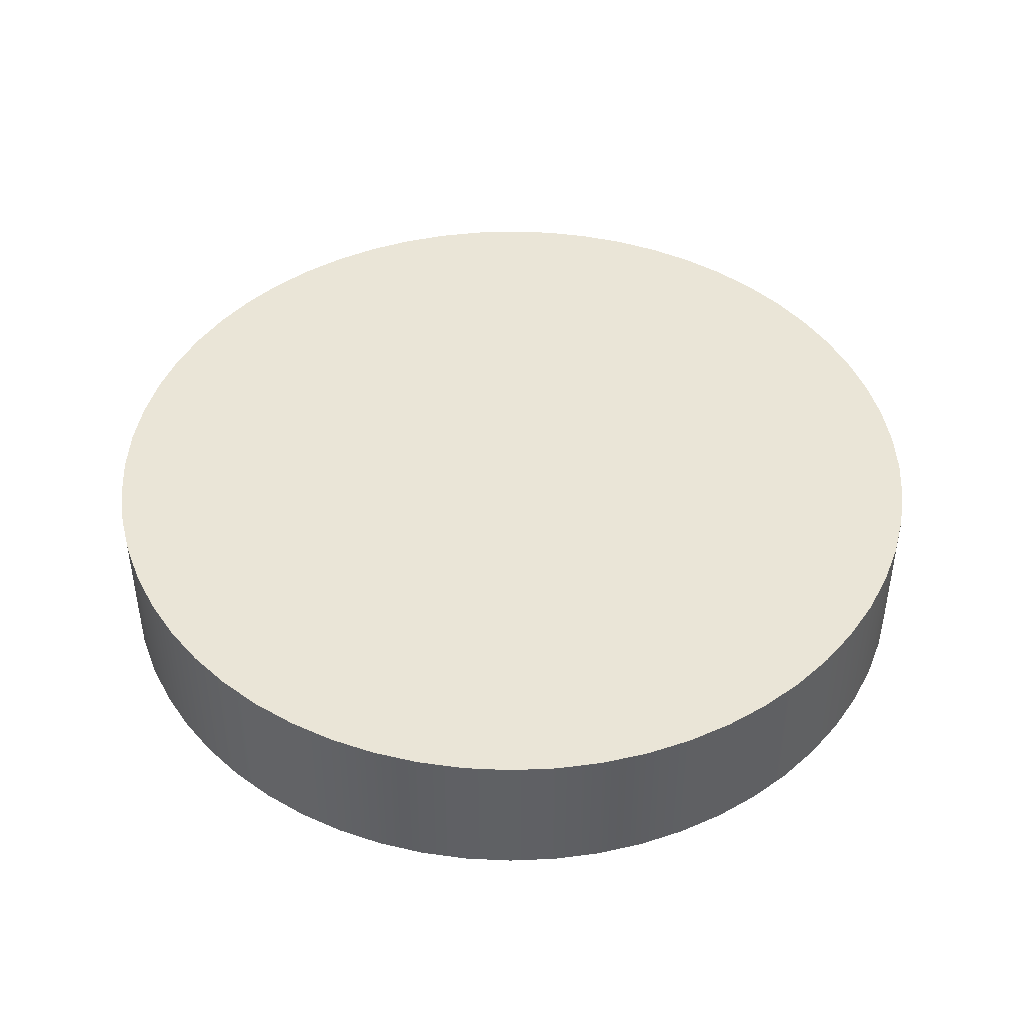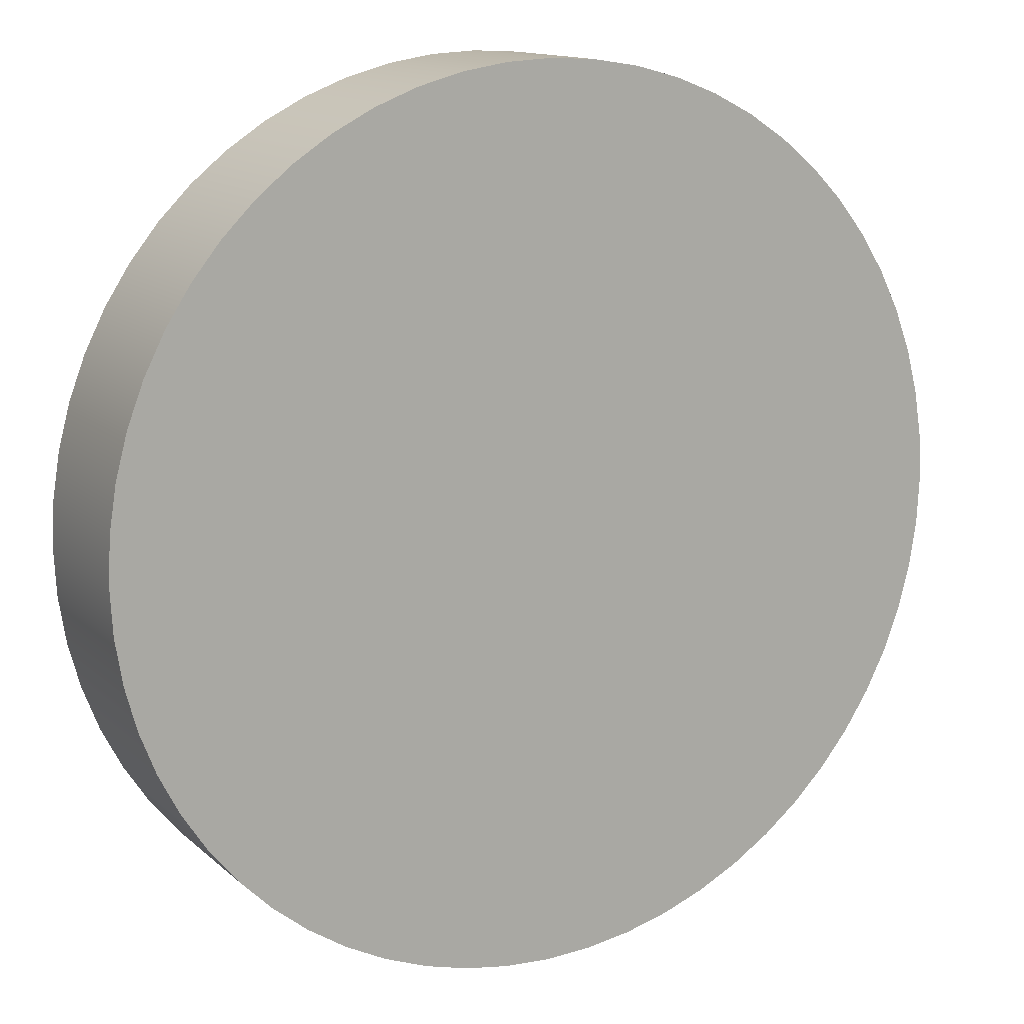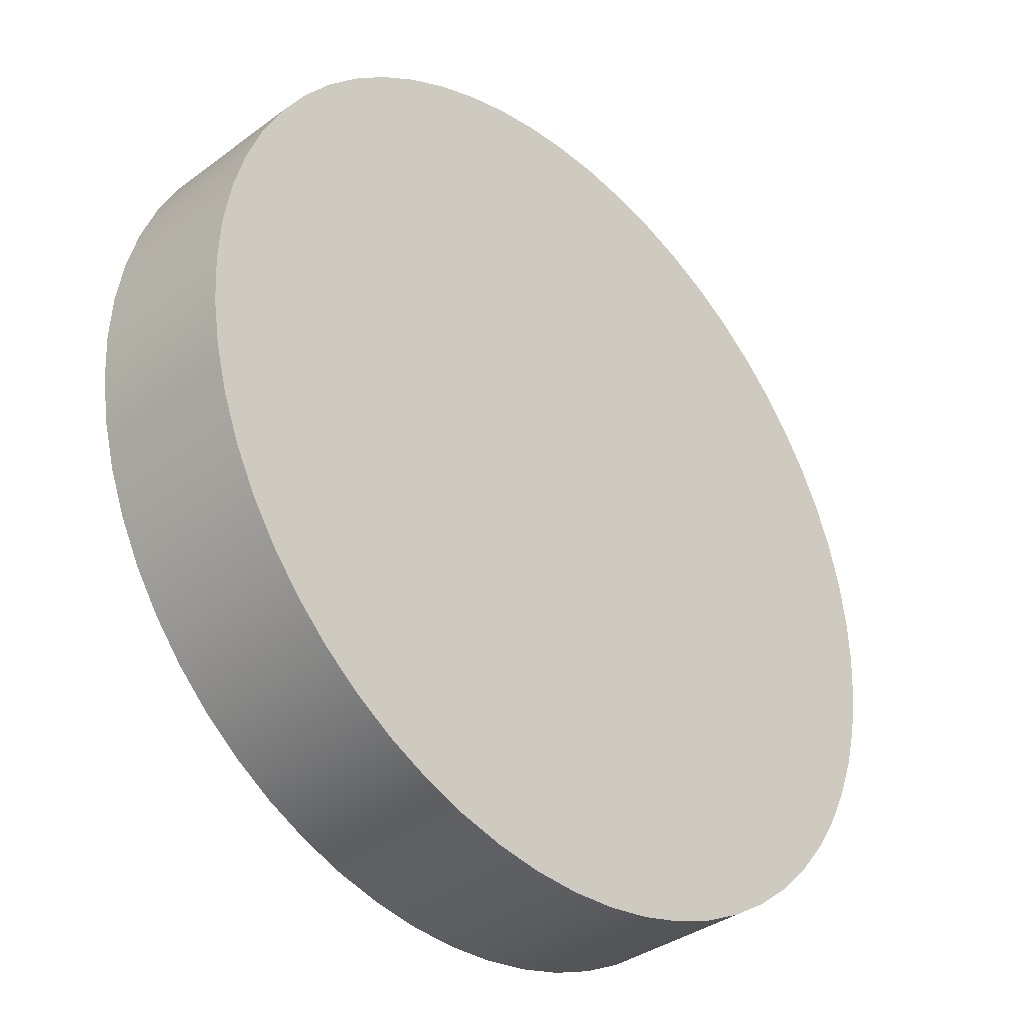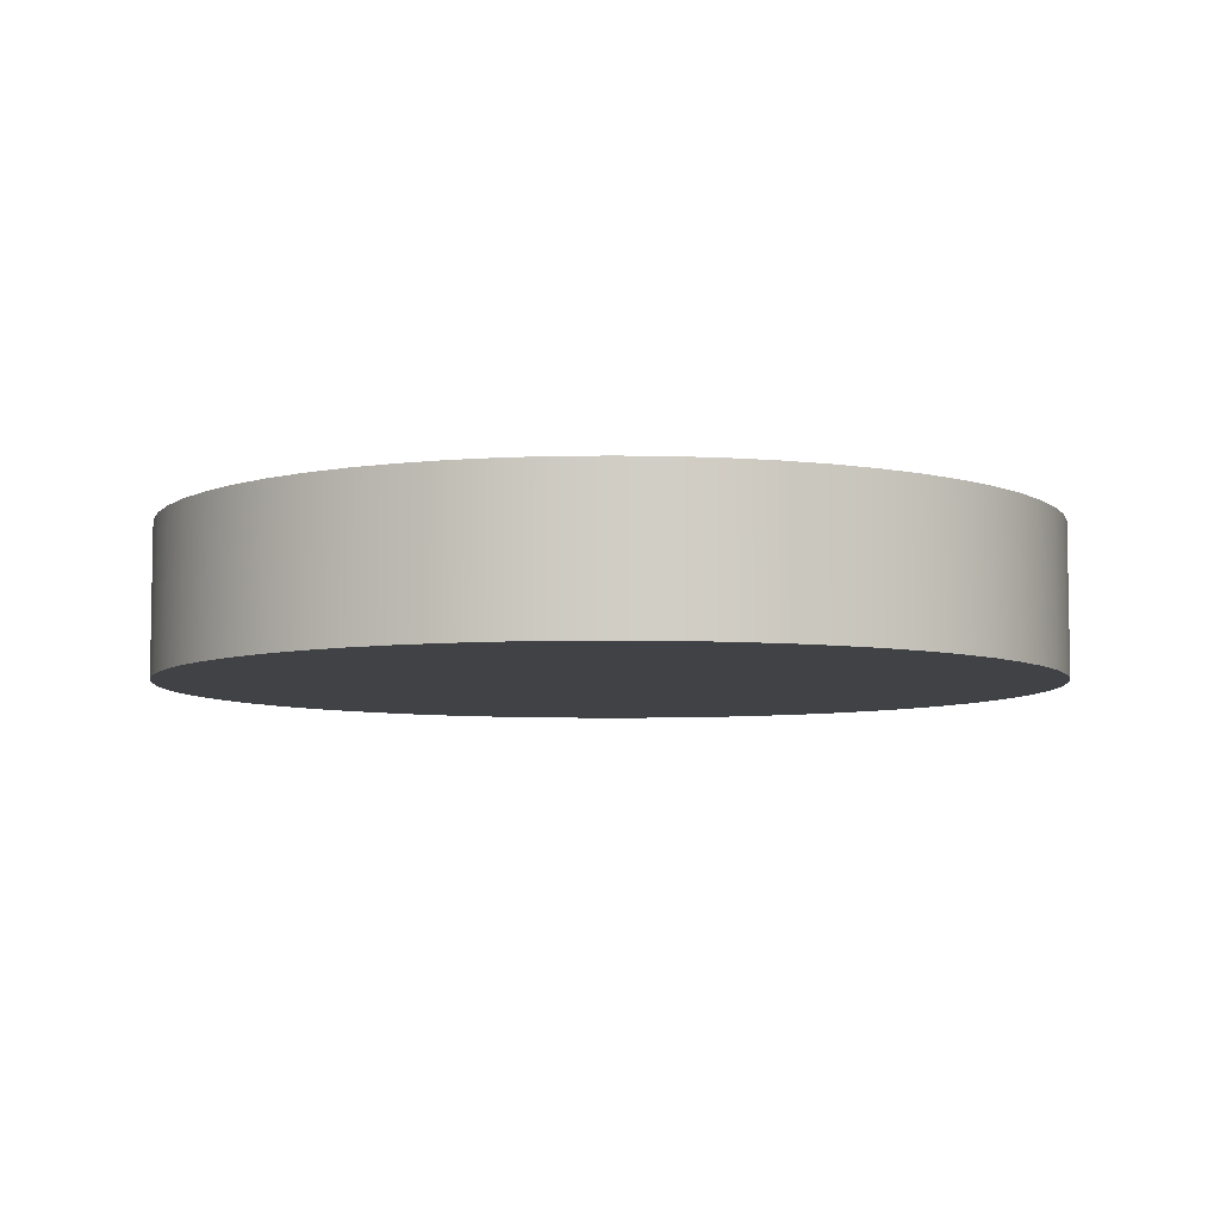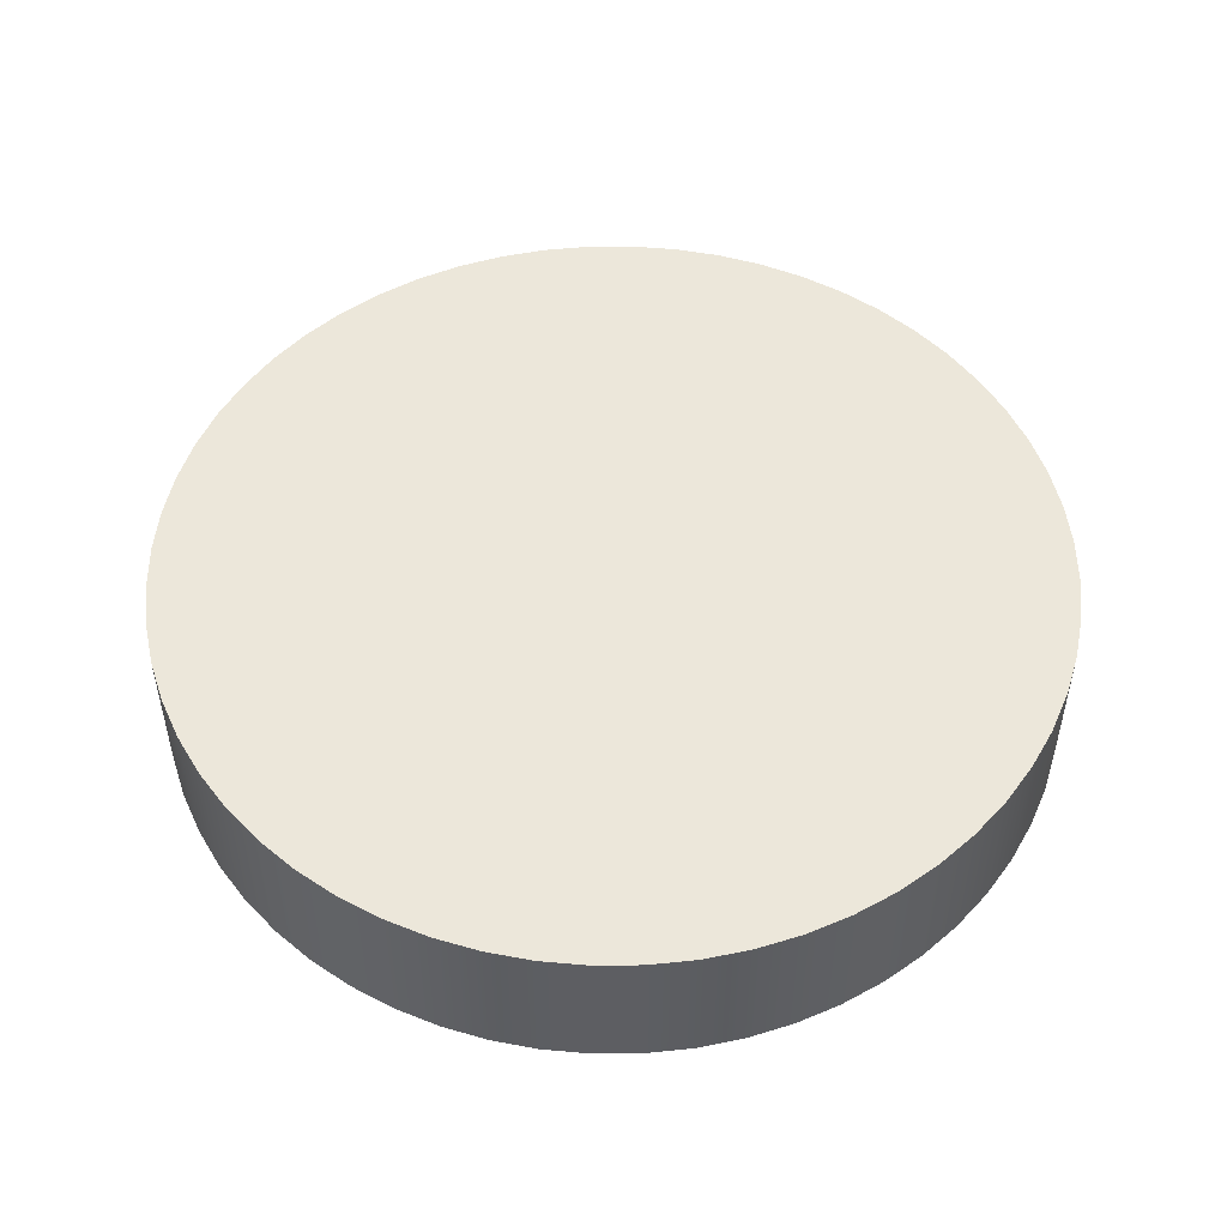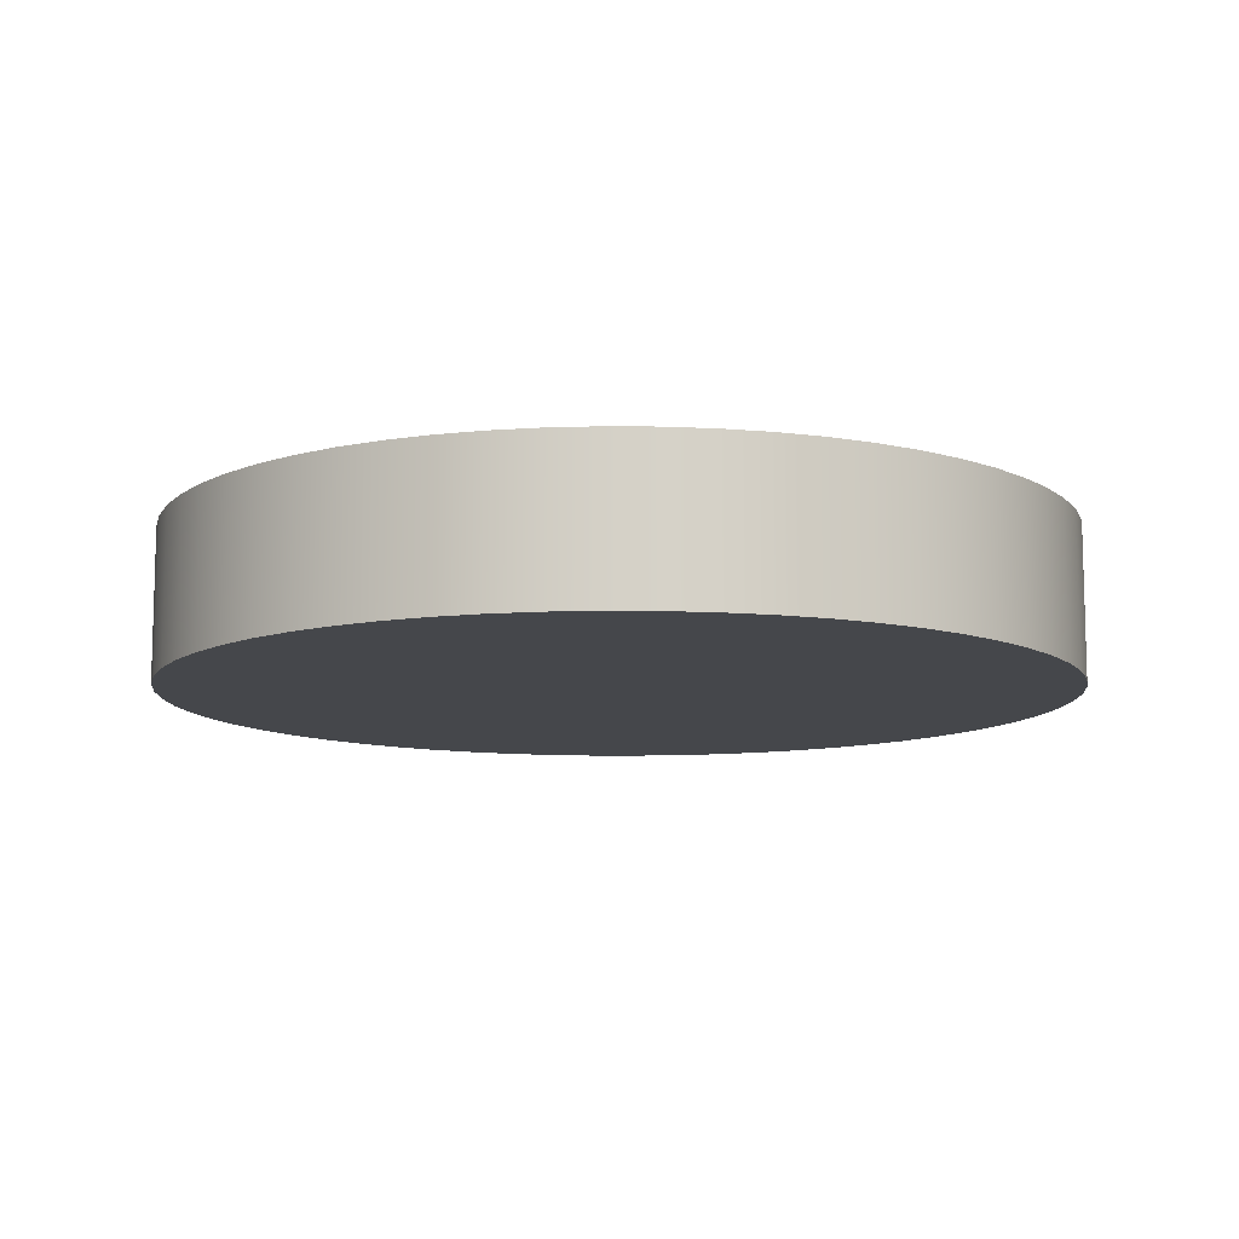
<metadata>
{"format":"obj","ext":"obj","renderer":"f3d","projection":"perspective","resolution":1024,"background":"white","views":[{"elev":44.4,"azim":-113.8,"up":"+Z"},{"elev":13.5,"azim":151.1,"up":"+Y"},{"elev":-36.2,"azim":134.1,"up":"+Y"},{"elev":-6.5,"azim":167.5,"up":"+Z"},{"elev":50.9,"azim":-117.5,"up":"+Z"},{"elev":-10.5,"azim":169.9,"up":"+Z"}]}
</metadata>
<code>
v 2.705 2 0.1
v 2.707 2.031 0.1
v 2.711 2.061 0.1
v 2.719 2.091 0.1
v 2.731 2.12 0.1
v 2.745 2.148 0.1
v 2.761 2.173 0.1
v 2.781 2.197 0.1
v 2.803 2.219 0.1
v 2.827 2.239 0.1
v 2.852 2.255 0.1
v 2.88 2.269 0.1
v 2.909 2.281 0.1
v 2.939 2.289 0.1
v 2.969 2.293 0.1
v 3 2.295 0.1
v 3.031 2.293 0.1
v 3.061 2.289 0.1
v 3.091 2.281 0.1
v 3.12 2.269 0.1
v 3.148 2.255 0.1
v 3.173 2.239 0.1
v 3.197 2.219 0.1
v 3.219 2.197 0.1
v 3.239 2.173 0.1
v 3.255 2.148 0.1
v 3.269 2.12 0.1
v 3.281 2.091 0.1
v 3.289 2.061 0.1
v 3.293 2.031 0.1
v 3.295 2 0.1
v 3.293 1.969 0.1
v 3.289 1.939 0.1
v 3.281 1.909 0.1
v 3.269 1.88 0.1
v 3.255 1.852 0.1
v 3.239 1.827 0.1
v 3.219 1.803 0.1
v 3.197 1.781 0.1
v 3.173 1.761 0.1
v 3.148 1.745 0.1
v 3.12 1.731 0.1
v 3.091 1.719 0.1
v 3.061 1.711 0.1
v 3.031 1.707 0.1
v 3 1.705 0.1
v 2.969 1.707 0.1
v 2.939 1.711 0.1
v 2.909 1.719 0.1
v 2.88 1.731 0.1
v 2.852 1.745 0.1
v 2.827 1.761 0.1
v 2.803 1.781 0.1
v 2.781 1.803 0.1
v 2.761 1.827 0.1
v 2.745 1.852 0.1
v 2.731 1.88 0.1
v 2.719 1.909 0.1
v 2.711 1.939 0.1
v 2.707 1.969 0.1
v 2.705 2 0
v 2.707 1.969 0
v 2.711 1.939 0
v 2.719 1.909 0
v 2.731 1.88 0
v 2.745 1.852 0
v 2.761 1.827 0
v 2.781 1.803 0
v 2.803 1.781 0
v 2.827 1.761 0
v 2.852 1.745 0
v 2.88 1.731 0
v 2.909 1.719 0
v 2.939 1.711 0
v 2.969 1.707 0
v 3 1.705 0
v 3.031 1.707 0
v 3.061 1.711 0
v 3.091 1.719 0
v 3.12 1.731 0
v 3.148 1.745 0
v 3.173 1.761 0
v 3.197 1.781 0
v 3.219 1.803 0
v 3.239 1.827 0
v 3.255 1.852 0
v 3.269 1.88 0
v 3.281 1.909 0
v 3.289 1.939 0
v 3.293 1.969 0
v 3.295 2 0
v 3.293 2.031 0
v 3.289 2.061 0
v 3.281 2.091 0
v 3.269 2.12 0
v 3.255 2.148 0
v 3.239 2.173 0
v 3.219 2.197 0
v 3.197 2.219 0
v 3.173 2.239 0
v 3.148 2.255 0
v 3.12 2.269 0
v 3.091 2.281 0
v 3.061 2.289 0
v 3.031 2.293 0
v 3 2.295 0
v 2.969 2.293 0
v 2.939 2.289 0
v 2.909 2.281 0
v 2.88 2.269 0
v 2.852 2.255 0
v 2.827 2.239 0
v 2.803 2.219 0
v 2.781 2.197 0
v 2.761 2.173 0
v 2.745 2.148 0
v 2.731 2.12 0
v 2.719 2.091 0
v 2.711 2.061 0
v 2.707 2.031 0
v 2.705 2 0
v 2.705 2 0.1
v 2.705 2 0.1
v 2.707 1.969 0.1
v 2.711 1.939 0.1
v 2.719 1.909 0.1
v 2.731 1.88 0.1
v 2.745 1.852 0.1
v 2.761 1.827 0.1
v 2.781 1.803 0.1
v 2.803 1.781 0.1
v 2.827 1.761 0.1
v 2.852 1.745 0.1
v 2.88 1.731 0.1
v 2.909 1.719 0.1
v 2.939 1.711 0.1
v 2.969 1.707 0.1
v 3 1.705 0.1
v 3.031 1.707 0.1
v 3.061 1.711 0.1
v 3.091 1.719 0.1
v 3.12 1.731 0.1
v 3.148 1.745 0.1
v 3.173 1.761 0.1
v 3.197 1.781 0.1
v 3.219 1.803 0.1
v 3.239 1.827 0.1
v 3.255 1.852 0.1
v 3.269 1.88 0.1
v 3.281 1.909 0.1
v 3.289 1.939 0.1
v 3.293 1.969 0.1
v 3.295 2 0.1
v 3.293 2.031 0.1
v 3.289 2.061 0.1
v 3.281 2.091 0.1
v 3.269 2.12 0.1
v 3.255 2.148 0.1
v 3.239 2.173 0.1
v 3.219 2.197 0.1
v 3.197 2.219 0.1
v 3.173 2.239 0.1
v 3.148 2.255 0.1
v 3.12 2.269 0.1
v 3.091 2.281 0.1
v 3.061 2.289 0.1
v 3.031 2.293 0.1
v 3 2.295 0.1
v 2.969 2.293 0.1
v 2.939 2.289 0.1
v 2.909 2.281 0.1
v 2.88 2.269 0.1
v 2.852 2.255 0.1
v 2.827 2.239 0.1
v 2.803 2.219 0.1
v 2.781 2.197 0.1
v 2.761 2.173 0.1
v 2.745 2.148 0.1
v 2.731 2.12 0.1
v 2.719 2.091 0.1
v 2.711 2.061 0.1
v 2.707 2.031 0.1
v 2.705 2 0
v 2.707 2.031 0
v 2.711 2.061 0
v 2.719 2.091 0
v 2.731 2.12 0
v 2.745 2.148 0
v 2.761 2.173 0
v 2.781 2.197 0
v 2.803 2.219 0
v 2.827 2.239 0
v 2.852 2.255 0
v 2.88 2.269 0
v 2.909 2.281 0
v 2.939 2.289 0
v 2.969 2.293 0
v 3 2.295 0
v 3.031 2.293 0
v 3.061 2.289 0
v 3.091 2.281 0
v 3.12 2.269 0
v 3.148 2.255 0
v 3.173 2.239 0
v 3.197 2.219 0
v 3.219 2.197 0
v 3.239 2.173 0
v 3.255 2.148 0
v 3.269 2.12 0
v 3.281 2.091 0
v 3.289 2.061 0
v 3.293 2.031 0
v 3.295 2 0
v 3.293 1.969 0
v 3.289 1.939 0
v 3.281 1.909 0
v 3.269 1.88 0
v 3.255 1.852 0
v 3.239 1.827 0
v 3.219 1.803 0
v 3.197 1.781 0
v 3.173 1.761 0
v 3.148 1.745 0
v 3.12 1.731 0
v 3.091 1.719 0
v 3.061 1.711 0
v 3.031 1.707 0
v 3 1.705 0
v 2.969 1.707 0
v 2.939 1.711 0
v 2.909 1.719 0
v 2.88 1.731 0
v 2.852 1.745 0
v 2.827 1.761 0
v 2.803 1.781 0
v 2.781 1.803 0
v 2.761 1.827 0
v 2.745 1.852 0
v 2.731 1.88 0
v 2.719 1.909 0
v 2.711 1.939 0
v 2.707 1.969 0
g 54cff365-e331-11ea-832b-54bf646e7e1f
f 2 120 1
f 1 120 121
f 122 61 60
f 60 61 62
f 60 62 59
f 59 62 63
f 59 63 58
f 58 63 64
f 58 64 57
f 57 64 65
f 57 65 56
f 56 65 66
f 56 66 55
f 55 66 67
f 55 67 54
f 54 67 68
f 54 68 53
f 53 68 69
f 53 69 52
f 52 69 70
f 52 70 51
f 51 70 71
f 51 71 50
f 50 71 72
f 50 72 49
f 49 72 73
f 49 73 48
f 48 73 74
f 48 74 47
f 47 74 75
f 47 75 46
f 46 75 76
f 46 76 45
f 45 76 77
f 45 77 44
f 44 77 78
f 44 78 43
f 43 78 79
f 43 79 42
f 42 79 80
f 42 80 41
f 41 80 81
f 41 81 40
f 40 81 82
f 40 82 39
f 39 82 83
f 39 83 38
f 38 83 84
f 38 84 37
f 37 84 85
f 37 85 36
f 36 85 86
f 36 86 35
f 35 86 87
f 35 87 34
f 34 87 88
f 34 88 33
f 33 88 89
f 33 89 32
f 32 89 90
f 32 90 31
f 31 90 91
f 31 91 30
f 30 91 92
f 30 92 29
f 29 92 93
f 29 93 28
f 28 93 94
f 28 94 27
f 27 94 95
f 27 95 26
f 26 95 96
f 26 96 25
f 25 96 97
f 25 97 24
f 24 97 98
f 24 98 23
f 23 98 99
f 23 99 22
f 22 99 100
f 22 100 21
f 21 100 101
f 21 101 20
f 20 101 102
f 20 102 19
f 19 102 103
f 19 103 18
f 18 103 104
f 18 104 17
f 17 104 105
f 17 105 16
f 16 105 106
f 16 106 15
f 15 106 107
f 15 107 14
f 14 107 108
f 14 108 13
f 13 108 109
f 13 109 12
f 12 109 110
f 12 110 11
f 11 110 111
f 11 111 10
f 10 111 112
f 10 112 9
f 9 112 113
f 9 113 8
f 8 113 114
f 8 114 7
f 7 114 115
f 7 115 6
f 6 115 116
f 6 116 5
f 5 116 117
f 5 117 4
f 4 117 118
f 4 118 3
f 3 118 119
f 3 119 2
f 2 119 120
g 54d04176-e331-11ea-a8ea-54bf646e7e1f
f 124 152 123
f 123 152 153
f 123 153 182
f 182 153 154
f 182 154 181
f 181 154 155
f 181 155 180
f 180 155 156
f 180 156 179
f 179 156 157
f 179 157 178
f 178 157 158
f 178 158 177
f 177 158 159
f 177 159 176
f 176 159 160
f 176 160 175
f 175 160 161
f 175 161 174
f 174 161 162
f 174 162 173
f 173 162 163
f 173 163 172
f 172 163 164
f 172 164 171
f 171 164 165
f 171 165 170
f 170 165 166
f 170 166 169
f 169 166 167
f 169 167 168
f 152 124 151
f 151 124 125
f 151 125 150
f 150 125 126
f 150 126 149
f 149 126 127
f 149 127 148
f 148 127 128
f 148 128 147
f 147 128 129
f 147 129 146
f 146 129 130
f 146 130 145
f 145 130 131
f 145 131 144
f 144 131 132
f 144 132 143
f 143 132 133
f 143 133 142
f 142 133 134
f 142 134 141
f 141 134 135
f 141 135 140
f 140 135 136
f 140 136 139
f 139 136 137
f 139 137 138
g 54d06888-e331-11ea-a96e-54bf646e7e1f
f 184 212 183
f 183 212 213
f 183 213 242
f 242 213 214
f 242 214 241
f 241 214 215
f 241 215 240
f 240 215 216
f 240 216 239
f 239 216 217
f 239 217 238
f 238 217 218
f 238 218 237
f 237 218 219
f 237 219 236
f 236 219 220
f 236 220 235
f 235 220 221
f 235 221 234
f 234 221 222
f 234 222 233
f 233 222 223
f 233 223 232
f 232 223 224
f 232 224 231
f 231 224 225
f 231 225 230
f 230 225 226
f 230 226 229
f 229 226 227
f 229 227 228
f 212 184 211
f 211 184 185
f 211 185 210
f 210 185 186
f 210 186 209
f 209 186 187
f 209 187 208
f 208 187 188
f 208 188 207
f 207 188 189
f 207 189 206
f 206 189 190
f 206 190 205
f 205 190 191
f 205 191 204
f 204 191 192
f 204 192 203
f 203 192 193
f 203 193 202
f 202 193 194
f 202 194 201
f 201 194 195
f 201 195 200
f 200 195 196
f 200 196 199
f 199 196 197
f 199 197 198

</code>
